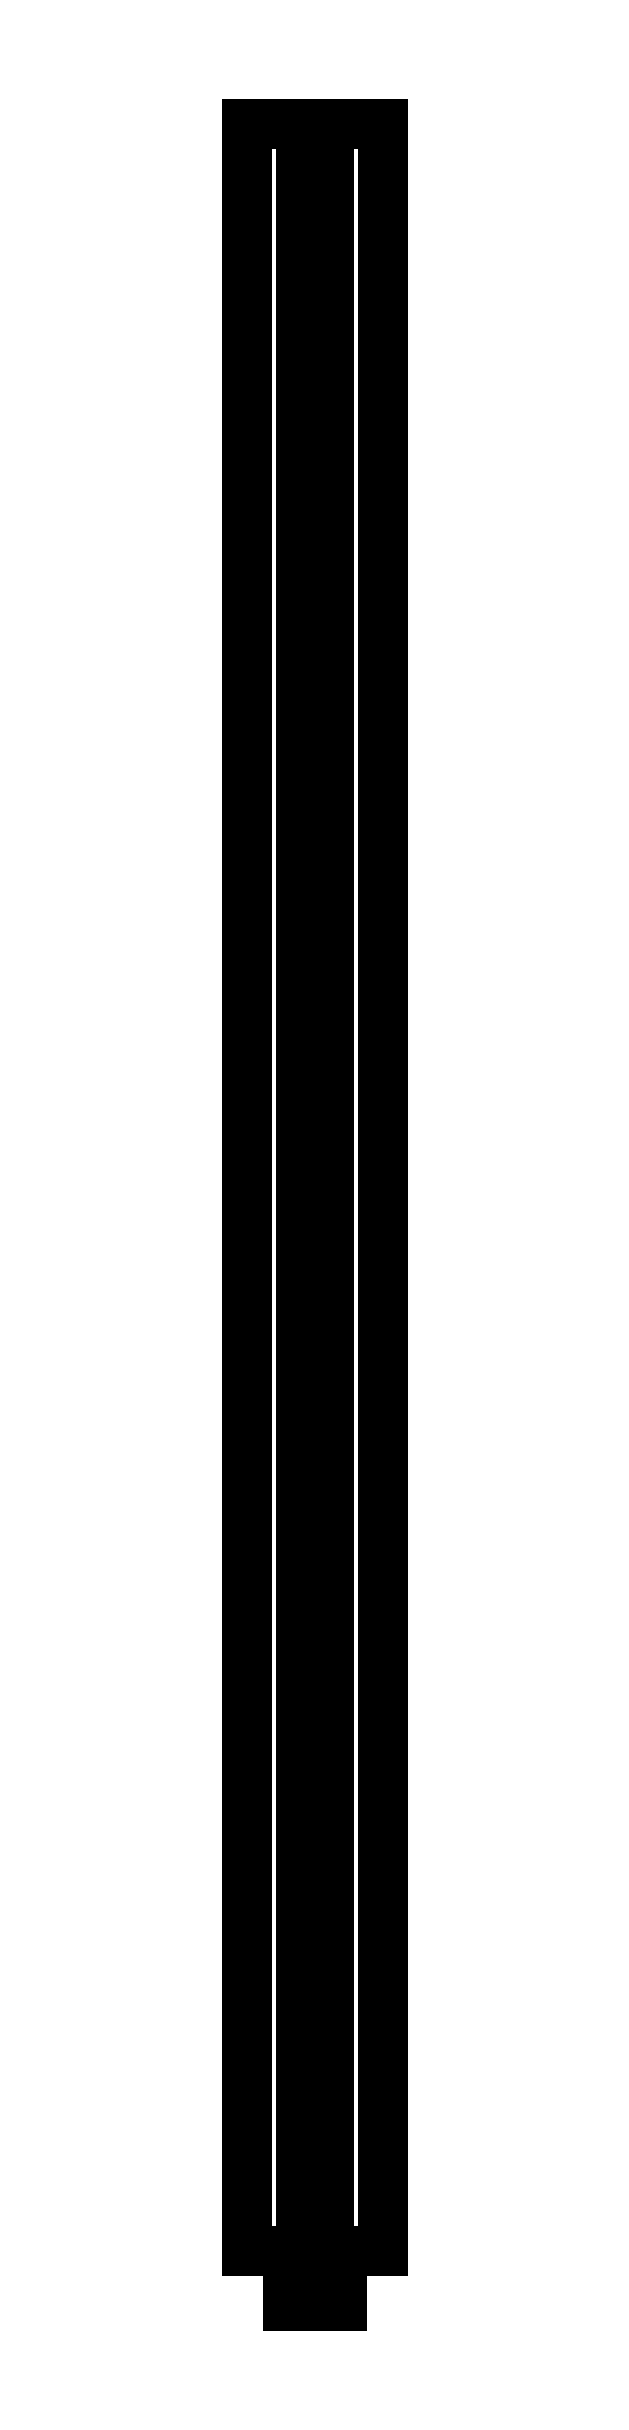
<metadata>
{"format":"dxf","ext":"dxf","renderer":"ezdxf+matplotlib","layout":"modelspace","background":"white","min_lineweight":24,"dpi":150}
</metadata>
<code>
0
SECTION
2
ENTITIES
0
LINE
8
0
10
-5
20
19
30
0
11
-2.5
21
19
31
0
0
LINE
8
0
10
-2.5
20
19
30
0
11
-2.5
21
412.5
31
0
0
LINE
8
0
10
-2.5
20
412.5
30
0
11
-12.5
21
412.5
31
0
0
LINE
8
0
10
-12.5
20
412.5
30
0
11
-12.5
21
22.5
31
0
0
LINE
8
0
10
-12.5
20
22.5
30
0
11
-5
21
22.5
31
0
0
LINE
8
0
10
-5
20
22.5
30
0
11
-5
21
19
31
0
0
LINE
8
0
10
-12.5
20
412.5
30
0
11
12.5
21
412.5
31
0
0
LINE
8
0
10
12.5
20
412.5
30
0
11
12.5
21
22.5
31
0
0
LINE
8
0
10
-12.5
20
22.5
30
0
11
-12.5
21
412.5
31
0
0
LINE
8
0
10
-5
20
22.5
30
0
11
-5
21
12.5
31
0
0
LINE
8
0
10
-5
20
12.5
30
0
11
5
21
12.5
31
0
0
LINE
8
0
10
5
20
12.5
30
0
11
5
21
22.5
31
0
0
LINE
8
0
10
12.5
20
22.5
30
0
11
5
21
22.5
31
0
0
LINE
8
0
10
-5
20
22.5
30
0
11
-12.5
21
22.5
31
0
0
LWPOLYLINE
8
0
90
4
70
1
43
0
10
2.5
20
412.5
10
-2.5
20
412.5
10
-2.5
20
12.5
10
2.5
20
12.5
0
ENDSEC
0
EOF

</code>
